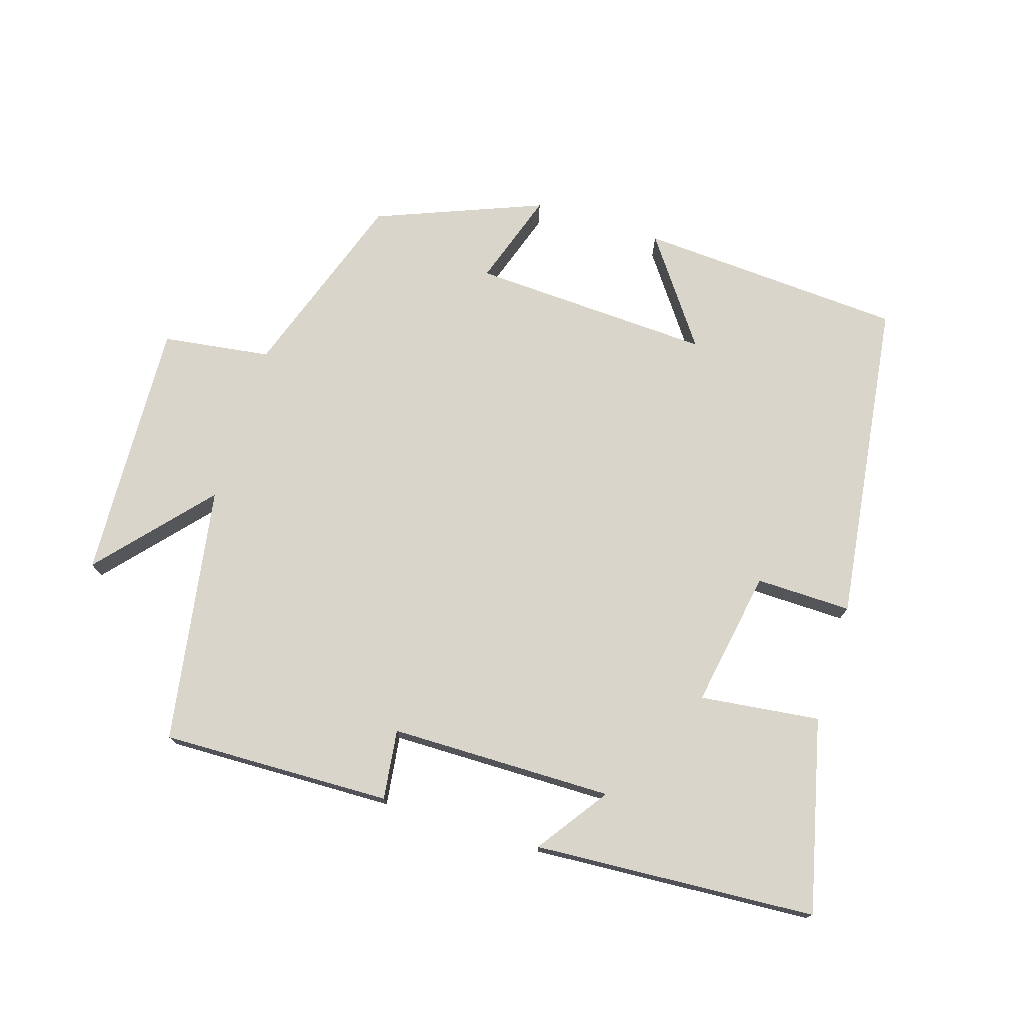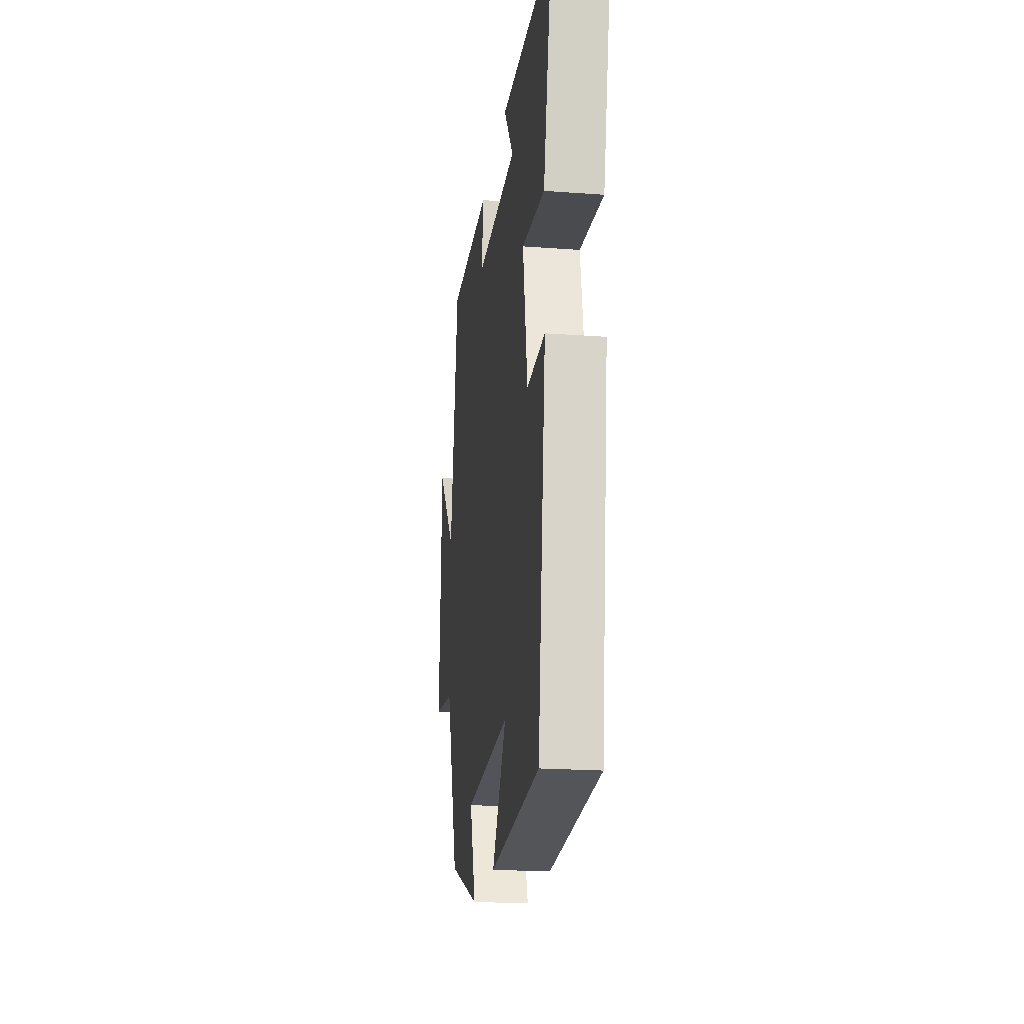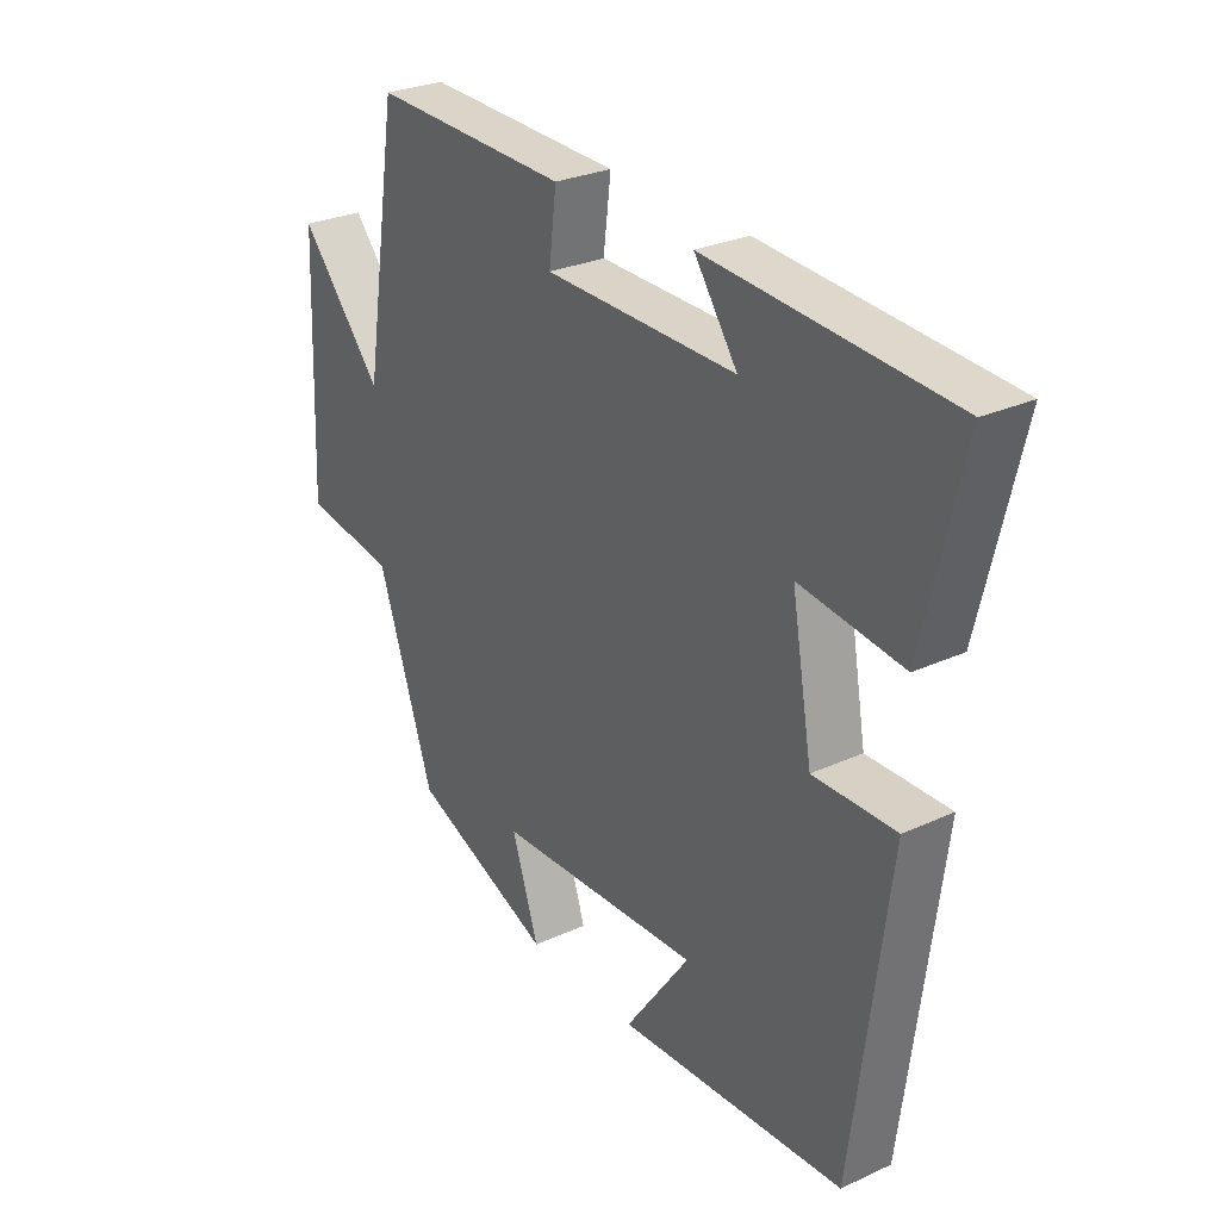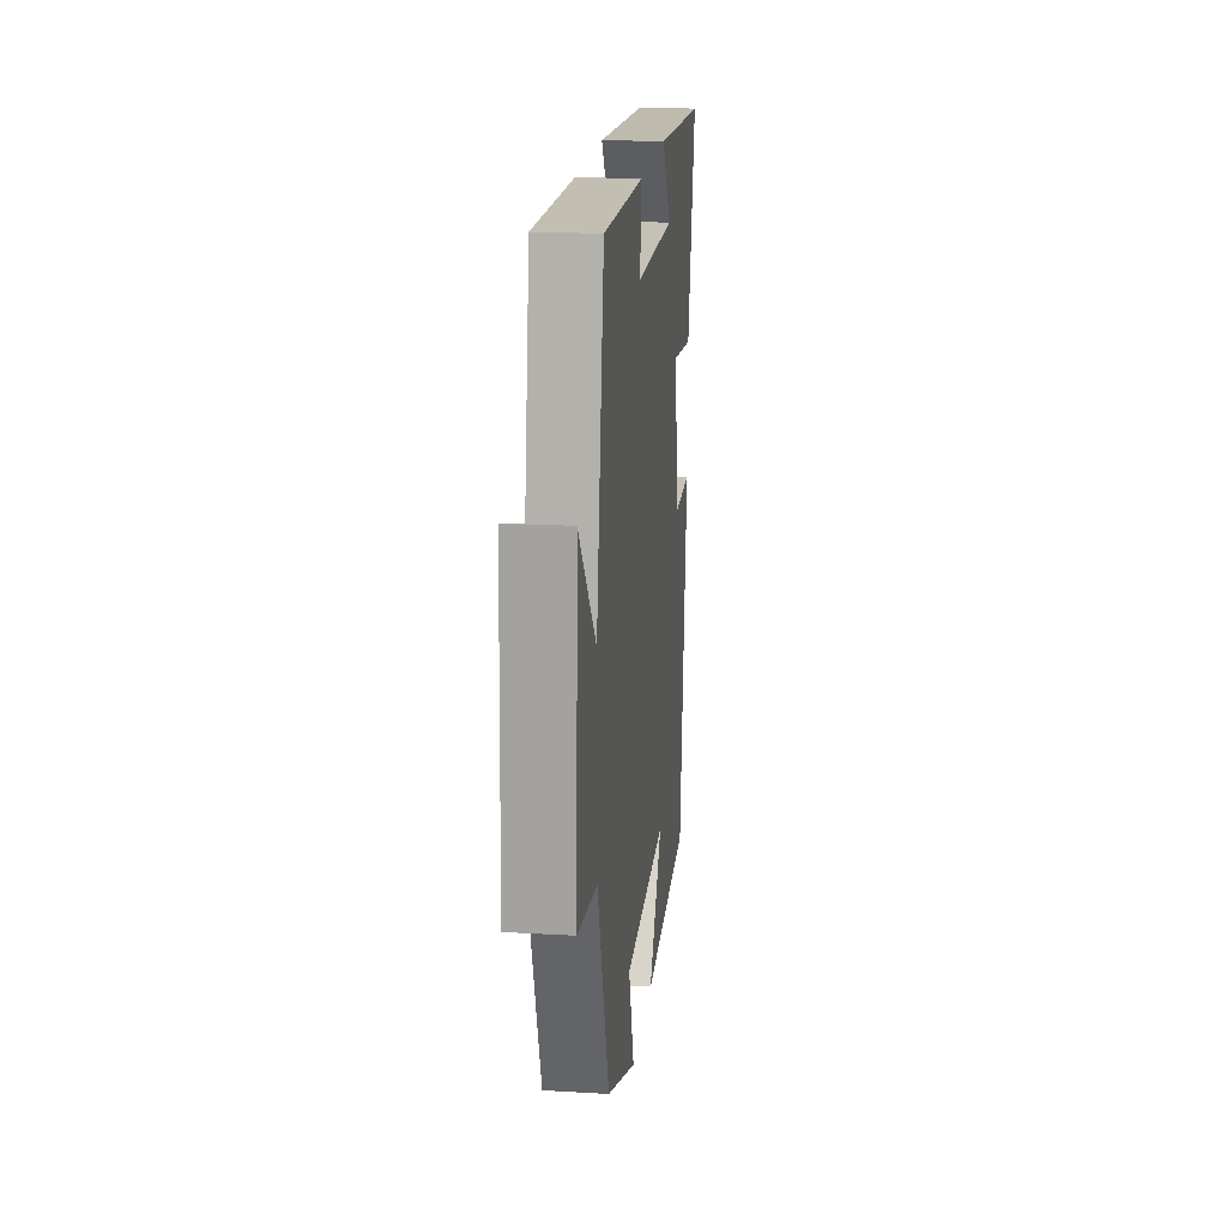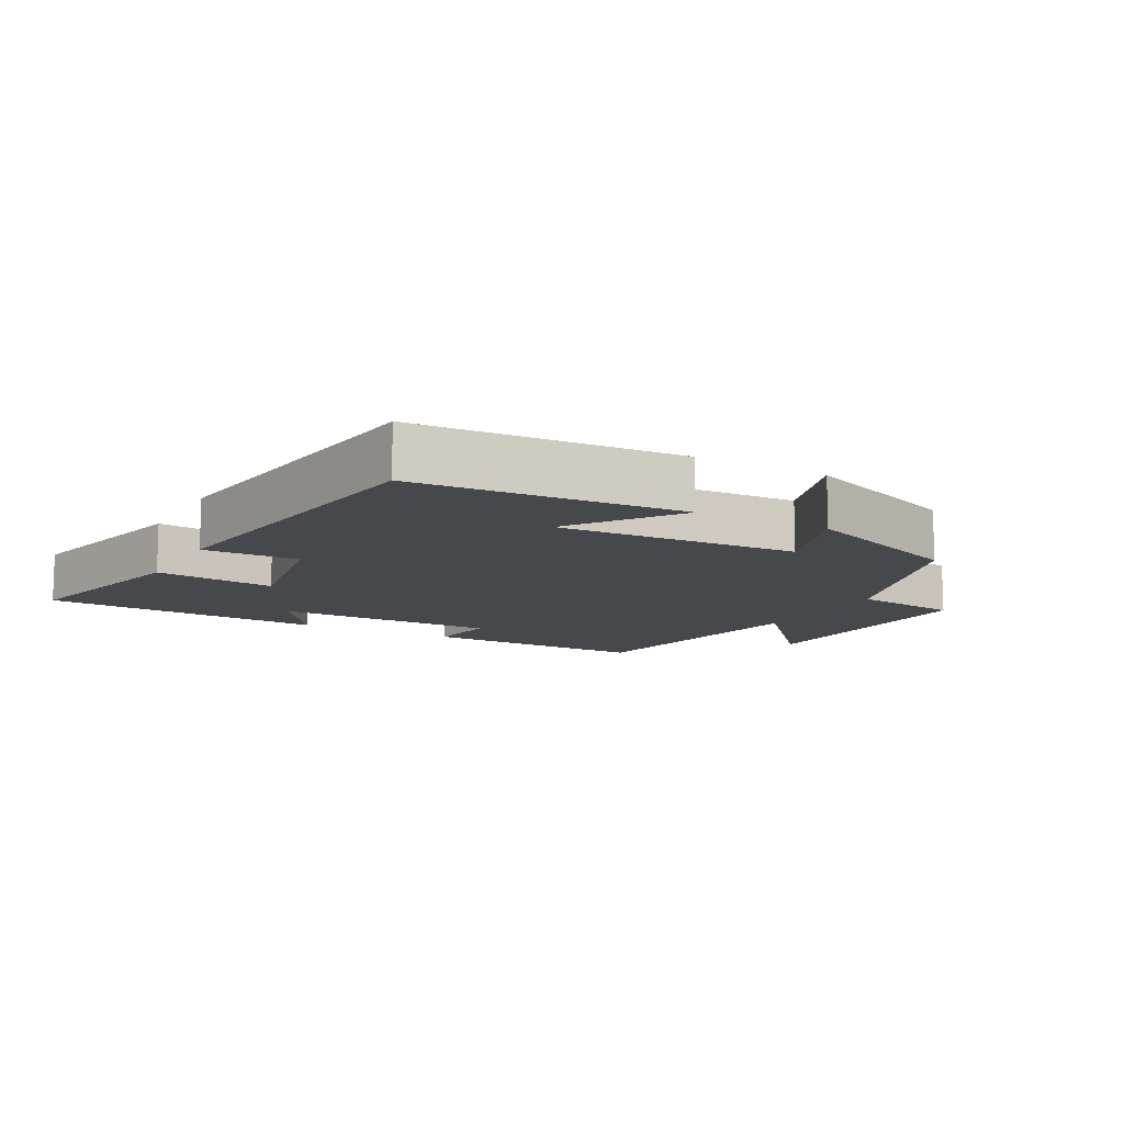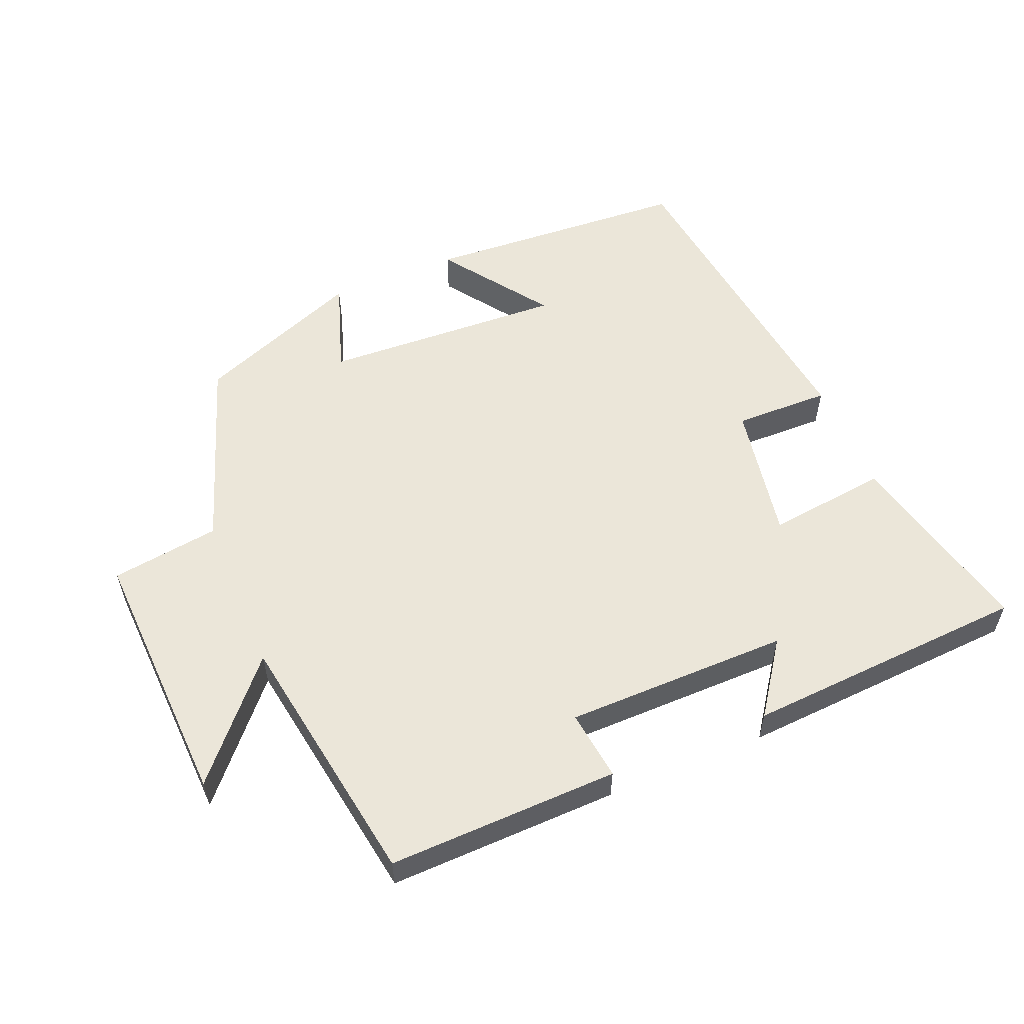
<metadata>
{"format":"obj","ext":"obj","renderer":"f3d","projection":"perspective","resolution":1024,"background":"white","views":[{"elev":74.7,"azim":17.2,"up":"+Y"},{"elev":-21.0,"azim":82.5,"up":"+Z"},{"elev":28.1,"azim":55.3,"up":"+Z"},{"elev":18.8,"azim":-83.6,"up":"+Z"},{"elev":-11.3,"azim":151.3,"up":"+Y"},{"elev":56.2,"azim":-22.6,"up":"+Y"}]}
</metadata>
<code>
v 0.568 0.07 0.475
v 0.5 0.07 0.188
v 0.322 0.07 0.209
v 0.358 0.07 0.005
v 0.5 0.07 0.008
v 0.438 0.07 -0.475
v 0.043 0.07 -0.5
v 0.156 0.07 -0.342
v -0.202 0.07 -0.36
v -0.155 0.07 -0.5
v -0.402 0.07 -0.403
v -0.5 0.07 -0.121
v -0.661 0.07 -0.099
v -0.645 0.07 0.289
v -0.5 0.07 0.125
v -0.438 0.07 0.508
v -0.096 0.07 0.5
v -0.109 0.07 0.396
v 0.223 0.07 0.394
v 0.148 0.07 0.5
v 0.568 0 0.475
v 0.5 0 0.188
v 0.322 0 0.209
v 0.358 0 0.005
v 0.5 0 0.008
v 0.438 0 -0.475
v 0.043 0 -0.5
v 0.156 0 -0.342
v -0.202 0 -0.36
v -0.155 0 -0.5
v -0.402 0 -0.403
v -0.5 0 -0.121
v -0.661 0 -0.099
v -0.645 0 0.289
v -0.5 0 0.125
v -0.438 0 0.508
v -0.096 0 0.5
v -0.109 0 0.396
v 0.223 0 0.394
v 0.148 0 0.5
f 19 20 1 2
f 18 19 2 3
f 15 16 17 18
f 15 18 3 4
f 12 13 14 15
f 11 12 15
f 10 11 15
f 9 10 15
f 8 9 15 4
f 5 6 7 8
f 4 5 8
f 22 21 40 39
f 23 22 39 38
f 38 37 36 35
f 24 23 38 35
f 35 34 33 32
f 35 32 31
f 35 31 30
f 35 30 29
f 24 35 29 28
f 28 27 26 25
f 28 25 24
f 1 21 22 2
f 2 22 23 3
f 3 23 24 4
f 4 24 25 5
f 5 25 26 6
f 6 26 27 7
f 7 27 28 8
f 8 28 29 9
f 9 29 30 10
f 10 30 31 11
f 11 31 32 12
f 12 32 33 13
f 13 33 34 14
f 14 34 35 15
f 15 35 36 16
f 16 36 37 17
f 17 37 38 18
f 18 38 39 19
f 19 39 40 20
f 20 40 21 1

</code>
